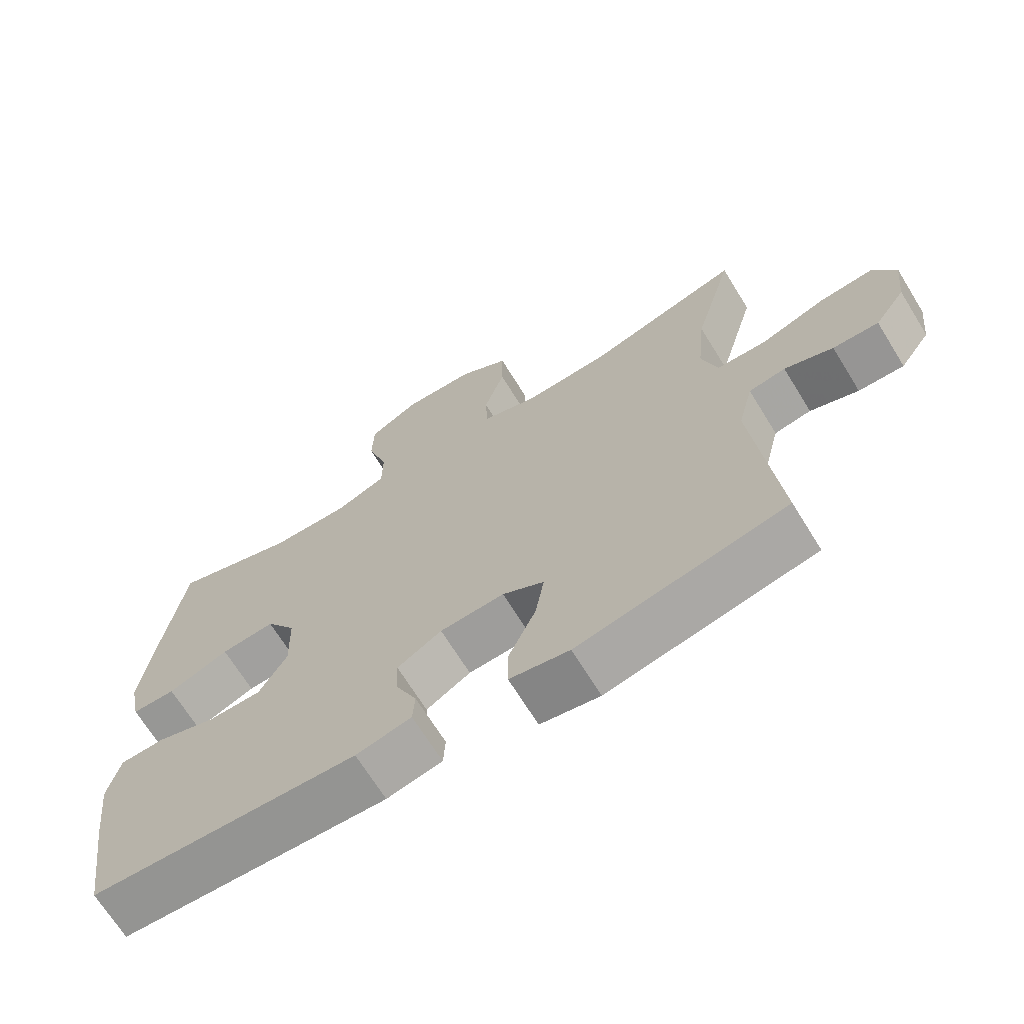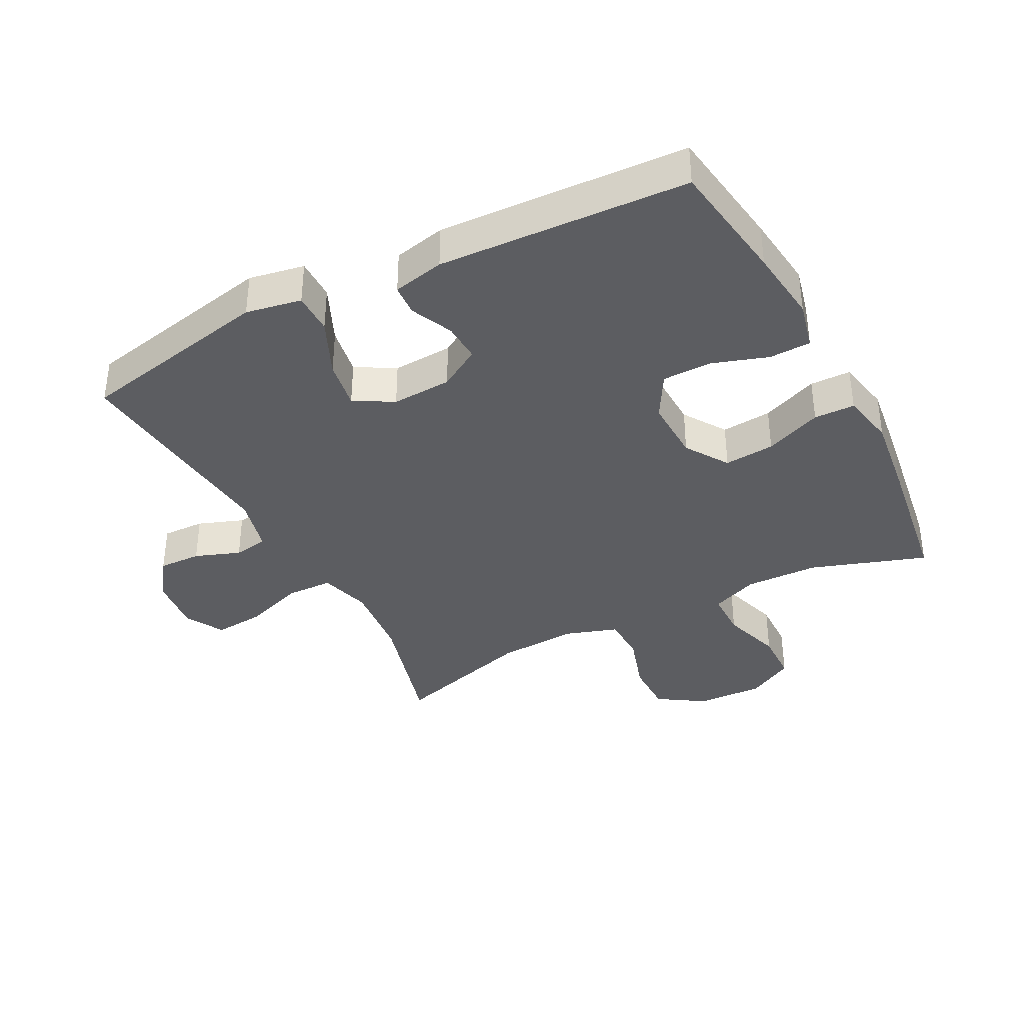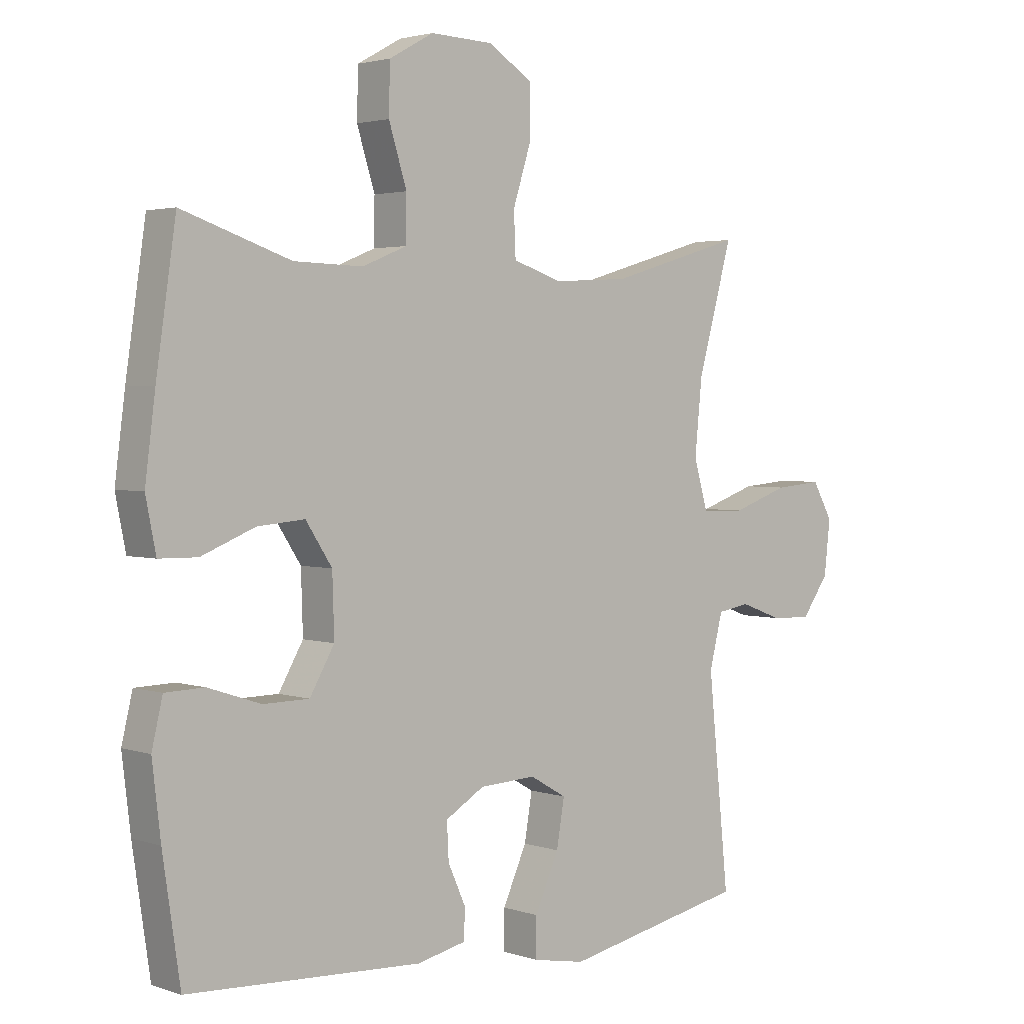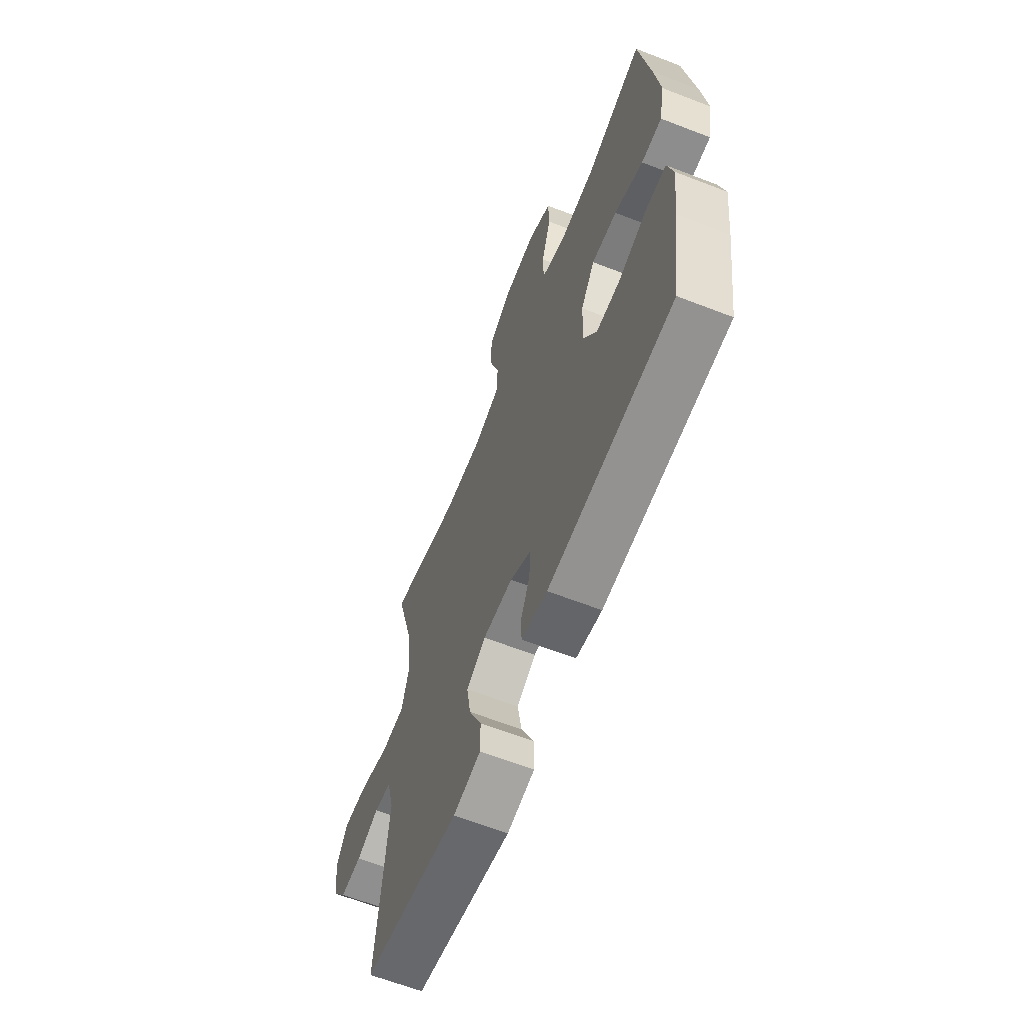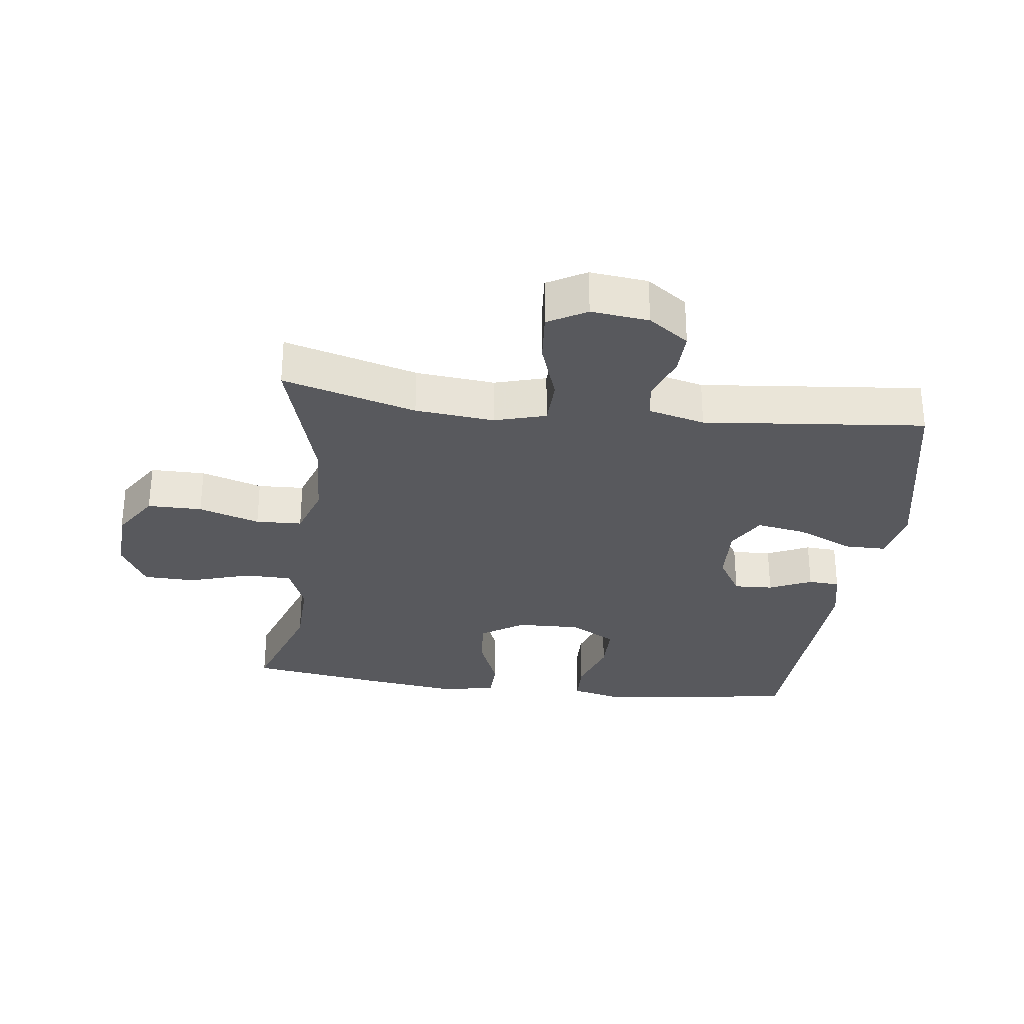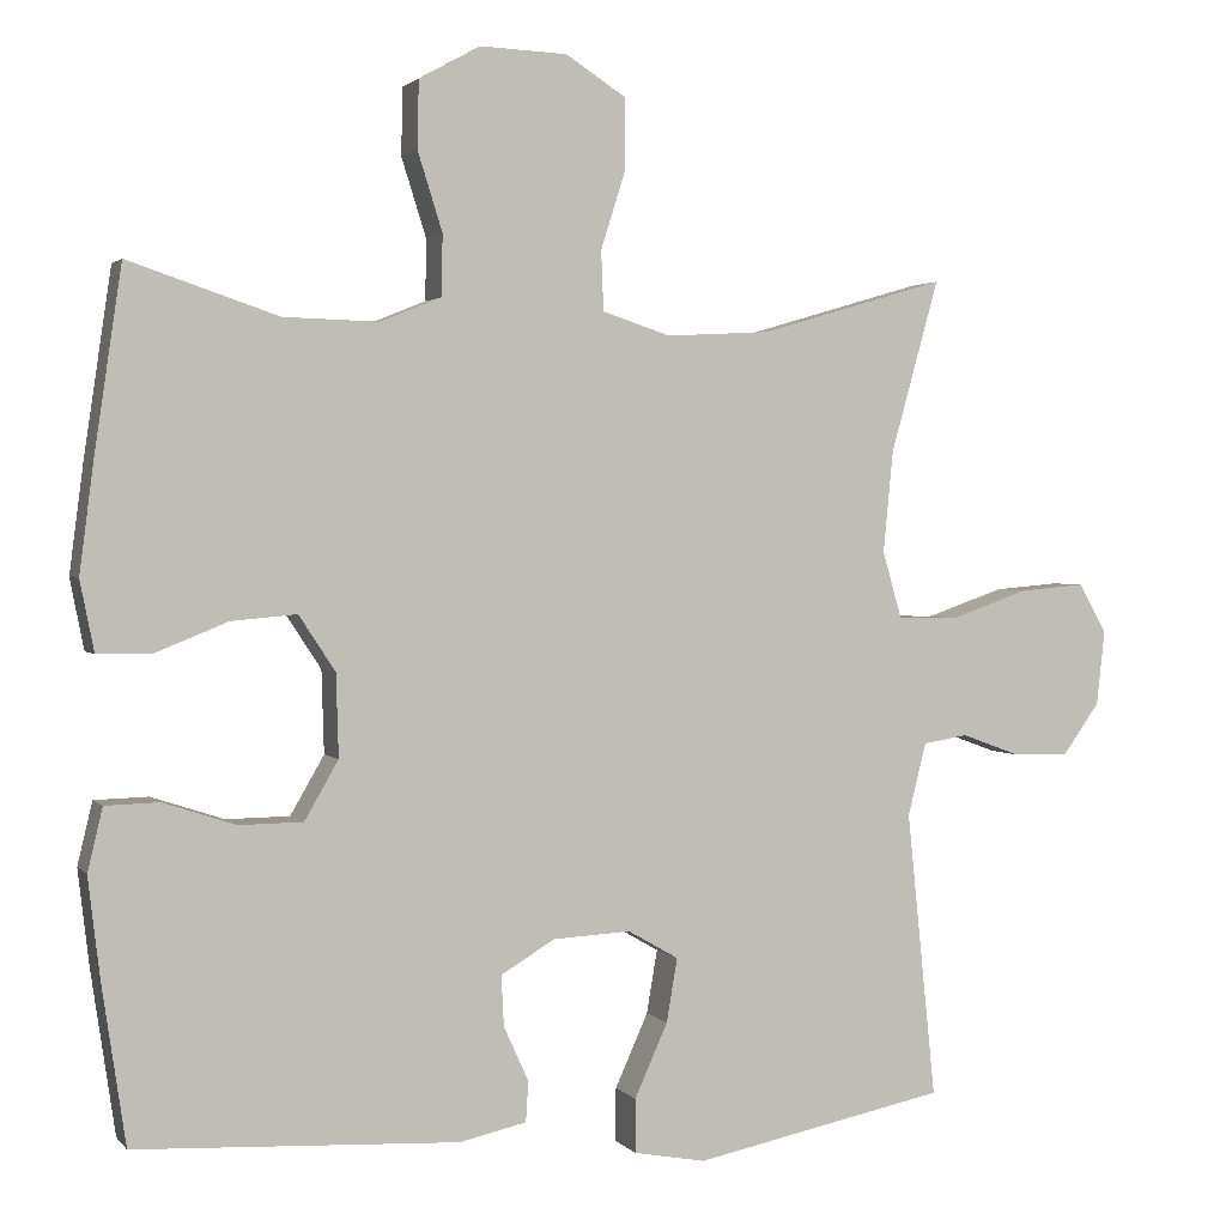
<metadata>
{"format":"obj","ext":"obj","renderer":"f3d","projection":"perspective","resolution":1024,"background":"white","views":[{"elev":-68.7,"azim":31.7,"up":"+Z"},{"elev":-37.2,"azim":-152.5,"up":"+Y"},{"elev":2.7,"azim":-41.3,"up":"+Z"},{"elev":-63.7,"azim":-111.4,"up":"+Z"},{"elev":-30.1,"azim":82.7,"up":"+Y"},{"elev":1.9,"azim":-19.3,"up":"+Z"}]}
</metadata>
<code>
v -0.5 0.07 0.5
v -0.319 0.07 0.439
v -0.204 0.07 0.436
v -0.13 0.07 0.466
v -0.129 0.07 0.54
v -0.159 0.07 0.635
v -0.157 0.07 0.716
v -0.083 0.07 0.757
v 0.022 0.07 0.753
v 0.095 0.07 0.706
v 0.095 0.07 0.621
v 0.065 0.07 0.526
v 0.068 0.07 0.454
v 0.15 0.07 0.427
v 0.276 0.07 0.434
v 0.5 0.07 0.5
v 0.442 0.07 0.292
v 0.43 0.07 0.169
v 0.453 0.07 0.089
v 0.526 0.07 0.087
v 0.621 0.07 0.12
v 0.7 0.07 0.127
v 0.734 0.07 0.067
v 0.724 0.07 -0.023
v 0.679 0.07 -0.086
v 0.612 0.07 -0.084
v 0.541 0.07 -0.058
v 0.487 0.07 -0.067
v 0.465 0.07 -0.155
v 0.5 0.07 -0.5
v 0.195 0.07 -0.563
v 0.108 0.07 -0.547
v 0.108 0.07 -0.482
v 0.148 0.07 -0.393
v 0.161 0.07 -0.316
v 0.1 0.07 -0.281
v 0.006 0.07 -0.286
v -0.059 0.07 -0.325
v -0.056 0.07 -0.386
v -0.026 0.07 -0.452
v -0.029 0.07 -0.501
v -0.11 0.07 -0.519
v -0.5 0.07 -0.5
v -0.529 0.07 -0.305
v -0.543 0.07 -0.187
v -0.525 0.07 -0.111
v -0.46 0.07 -0.109
v -0.372 0.07 -0.138
v -0.295 0.07 -0.137
v -0.254 0.07 -0.066
v -0.257 0.07 0.034
v -0.301 0.07 0.101
v -0.38 0.07 0.094
v -0.469 0.07 0.058
v -0.533 0.07 0.059
v -0.55 0.07 0.144
v -0.533 0.07 0.276
v -0.5 0 0.5
v -0.319 0 0.439
v -0.204 0 0.436
v -0.13 0 0.466
v -0.129 0 0.54
v -0.159 0 0.635
v -0.157 0 0.716
v -0.083 0 0.757
v 0.022 0 0.753
v 0.095 0 0.706
v 0.095 0 0.621
v 0.065 0 0.526
v 0.068 0 0.454
v 0.15 0 0.427
v 0.276 0 0.434
v 0.5 0 0.5
v 0.442 0 0.292
v 0.43 0 0.169
v 0.453 0 0.089
v 0.526 0 0.087
v 0.621 0 0.12
v 0.7 0 0.127
v 0.734 0 0.067
v 0.724 0 -0.023
v 0.679 0 -0.086
v 0.612 0 -0.084
v 0.541 0 -0.058
v 0.487 0 -0.067
v 0.465 0 -0.155
v 0.5 0 -0.5
v 0.195 0 -0.563
v 0.108 0 -0.547
v 0.108 0 -0.482
v 0.148 0 -0.393
v 0.161 0 -0.316
v 0.1 0 -0.281
v 0.006 0 -0.286
v -0.059 0 -0.325
v -0.056 0 -0.386
v -0.026 0 -0.452
v -0.029 0 -0.501
v -0.11 0 -0.519
v -0.5 0 -0.5
v -0.529 0 -0.305
v -0.543 0 -0.187
v -0.525 0 -0.111
v -0.46 0 -0.109
v -0.372 0 -0.138
v -0.295 0 -0.137
v -0.254 0 -0.066
v -0.257 0 0.034
v -0.301 0 0.101
v -0.38 0 0.094
v -0.469 0 0.058
v -0.533 0 0.059
v -0.55 0 0.144
v -0.533 0 0.276
f 57 1 2
f 56 57 2
f 55 56 2
f 54 55 2
f 53 54 2
f 52 53 2 3
f 51 52 3 4
f 50 51 4
f 46 47 48
f 45 46 48
f 44 45 48
f 43 44 48
f 42 43 48
f 41 42 48
f 40 41 48
f 39 40 48
f 38 39 48 49
f 37 38 49 50
f 32 33 34
f 31 32 34
f 30 31 34
f 29 30 34
f 28 29 34 35
f 25 26 27
f 24 25 27
f 23 24 27
f 22 23 27
f 21 22 27
f 20 21 27
f 19 20 27 28
f 28 35 36
f 19 28 36
f 18 19 36
f 15 16 17
f 36 37 50
f 18 36 50
f 17 18 50
f 15 17 50
f 14 15 50
f 10 11 12
f 9 10 12
f 8 9 12
f 7 8 12
f 6 7 12
f 5 6 12
f 13 14 50 4
f 4 5 12 13
f 59 58 114
f 59 114 113
f 59 113 112
f 59 112 111
f 59 111 110
f 60 59 110 109
f 61 60 109 108
f 61 108 107
f 105 104 103
f 105 103 102
f 105 102 101
f 105 101 100
f 105 100 99
f 105 99 98
f 105 98 97
f 105 97 96
f 106 105 96 95
f 107 106 95 94
f 91 90 89
f 91 89 88
f 91 88 87
f 91 87 86
f 92 91 86 85
f 84 83 82
f 84 82 81
f 84 81 80
f 84 80 79
f 84 79 78
f 84 78 77
f 85 84 77 76
f 93 92 85
f 93 85 76
f 93 76 75
f 74 73 72
f 107 94 93
f 107 93 75
f 107 75 74
f 107 74 72
f 107 72 71
f 69 68 67
f 69 67 66
f 69 66 65
f 69 65 64
f 69 64 63
f 69 63 62
f 61 107 71 70
f 70 69 62 61
f 1 58 59 2
f 2 59 60 3
f 3 60 61 4
f 4 61 62 5
f 5 62 63 6
f 6 63 64 7
f 7 64 65 8
f 8 65 66 9
f 9 66 67 10
f 10 67 68 11
f 11 68 69 12
f 12 69 70 13
f 13 70 71 14
f 14 71 72 15
f 15 72 73 16
f 16 73 74 17
f 17 74 75 18
f 18 75 76 19
f 19 76 77 20
f 20 77 78 21
f 21 78 79 22
f 22 79 80 23
f 23 80 81 24
f 24 81 82 25
f 25 82 83 26
f 26 83 84 27
f 27 84 85 28
f 28 85 86 29
f 29 86 87 30
f 30 87 88 31
f 31 88 89 32
f 32 89 90 33
f 33 90 91 34
f 34 91 92 35
f 35 92 93 36
f 36 93 94 37
f 37 94 95 38
f 38 95 96 39
f 39 96 97 40
f 40 97 98 41
f 41 98 99 42
f 42 99 100 43
f 43 100 101 44
f 44 101 102 45
f 45 102 103 46
f 46 103 104 47
f 47 104 105 48
f 48 105 106 49
f 49 106 107 50
f 50 107 108 51
f 51 108 109 52
f 52 109 110 53
f 53 110 111 54
f 54 111 112 55
f 55 112 113 56
f 56 113 114 57
f 57 114 58 1

</code>
